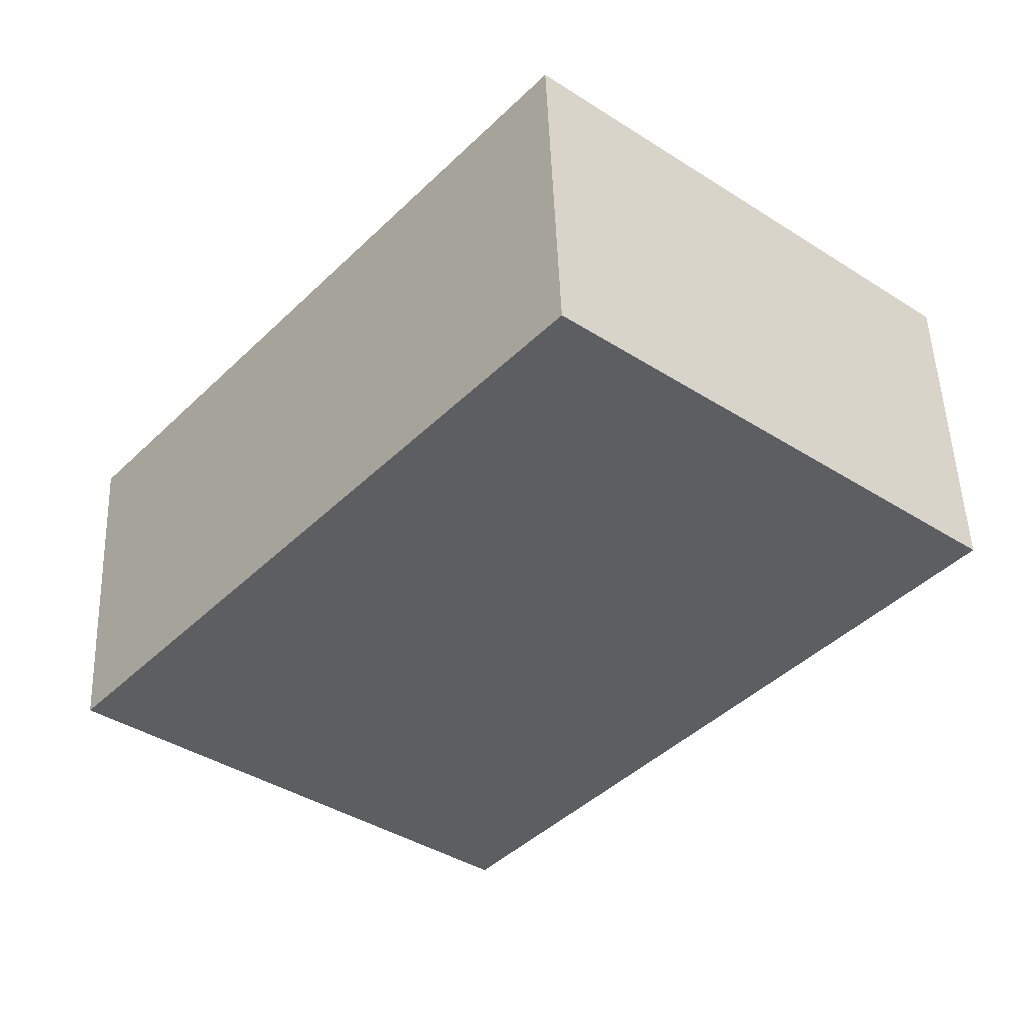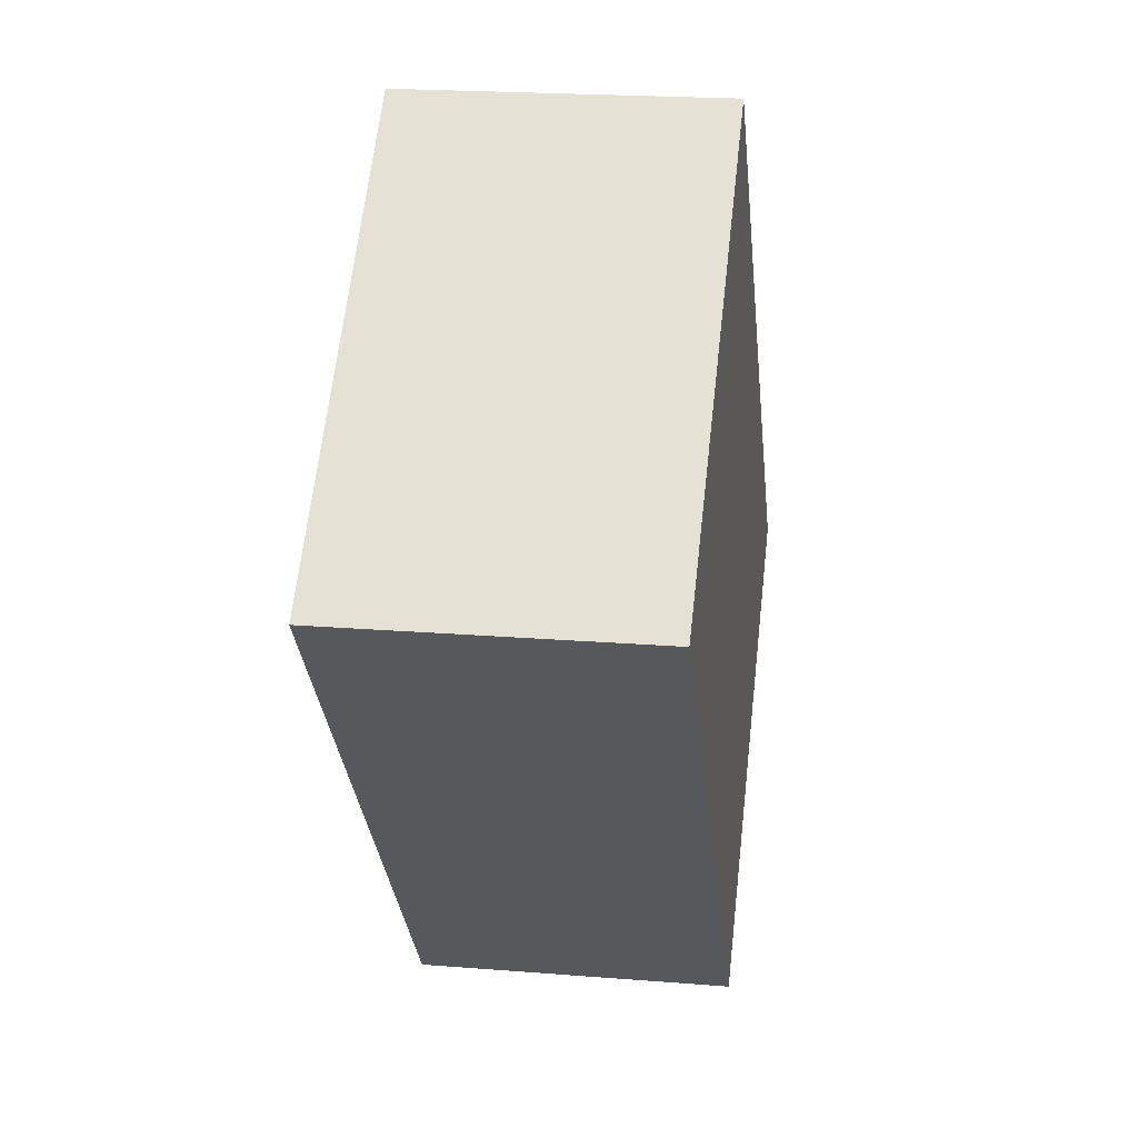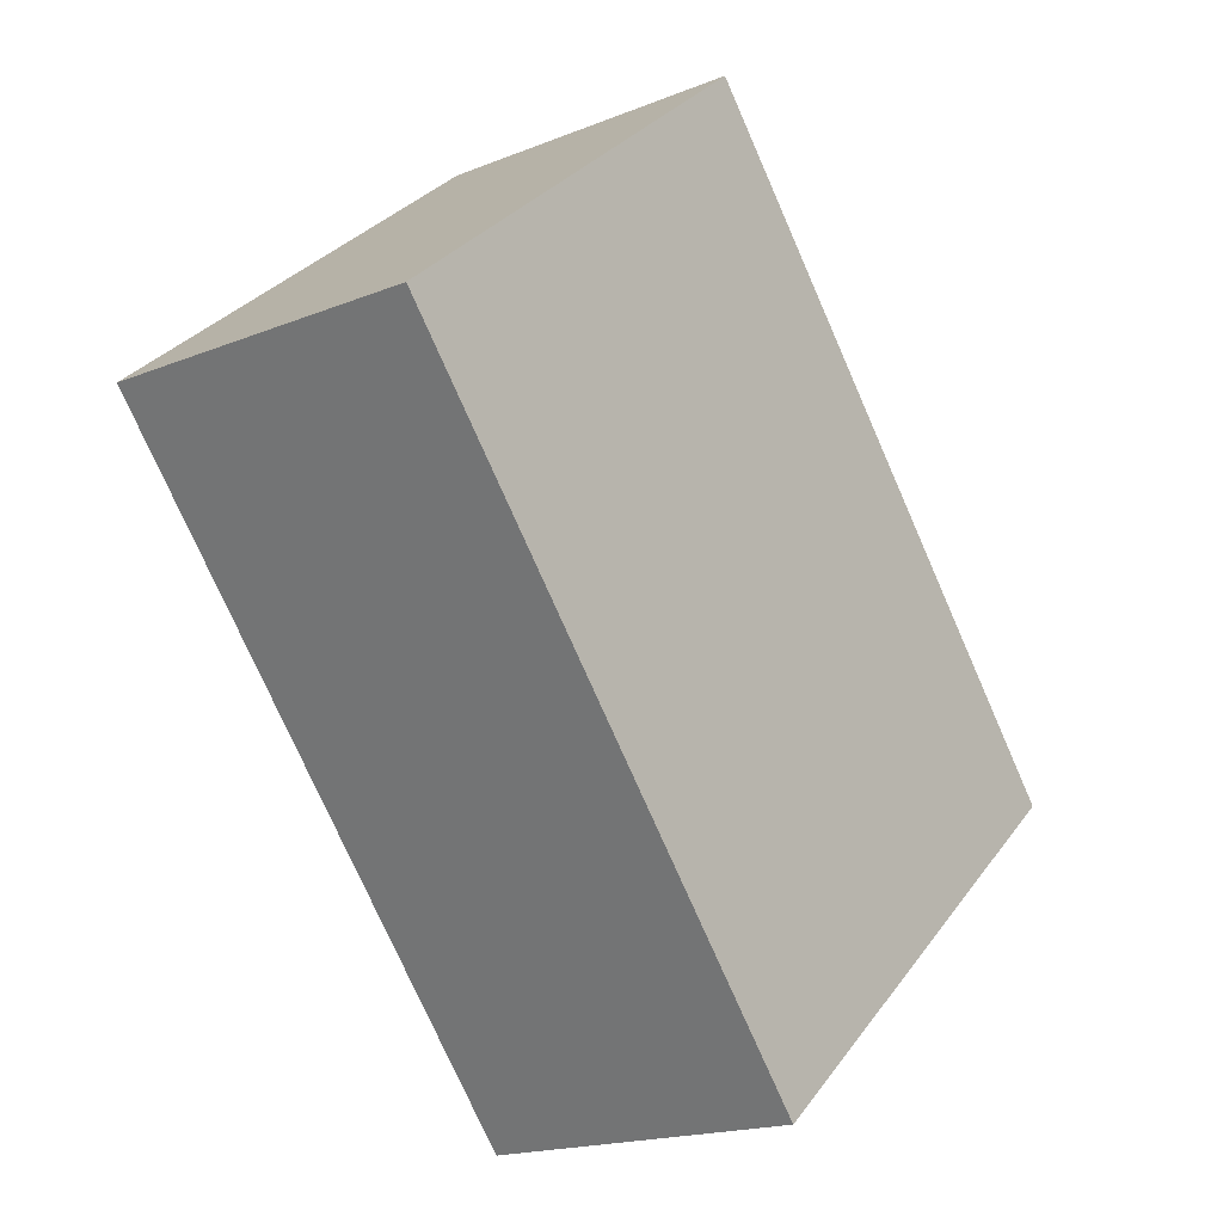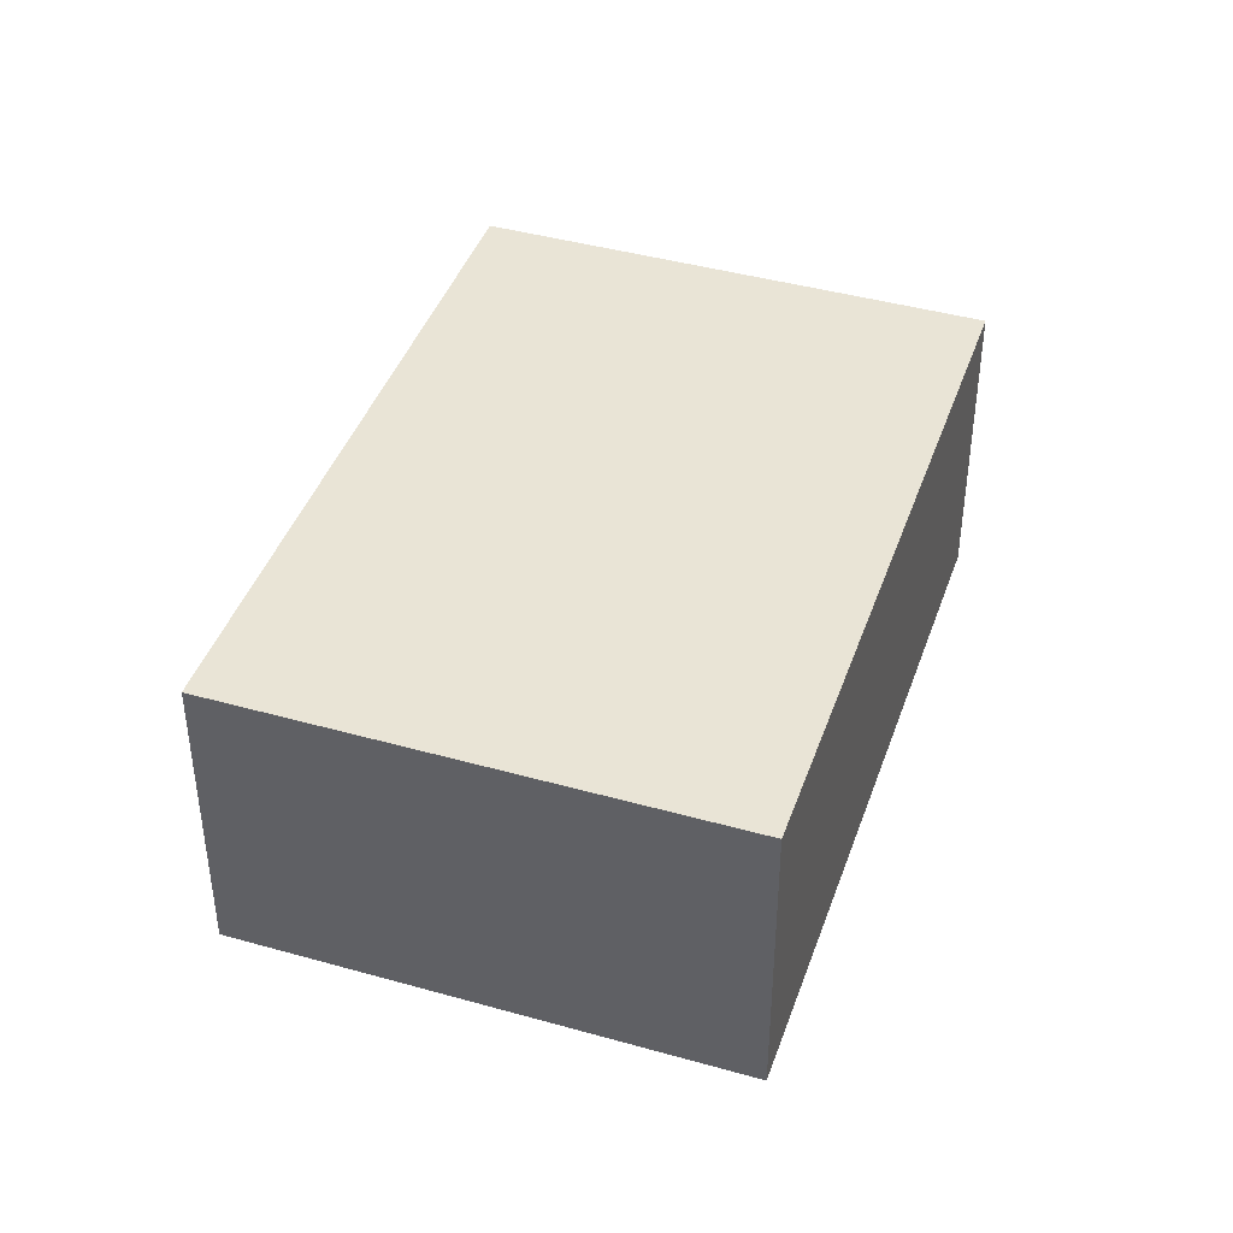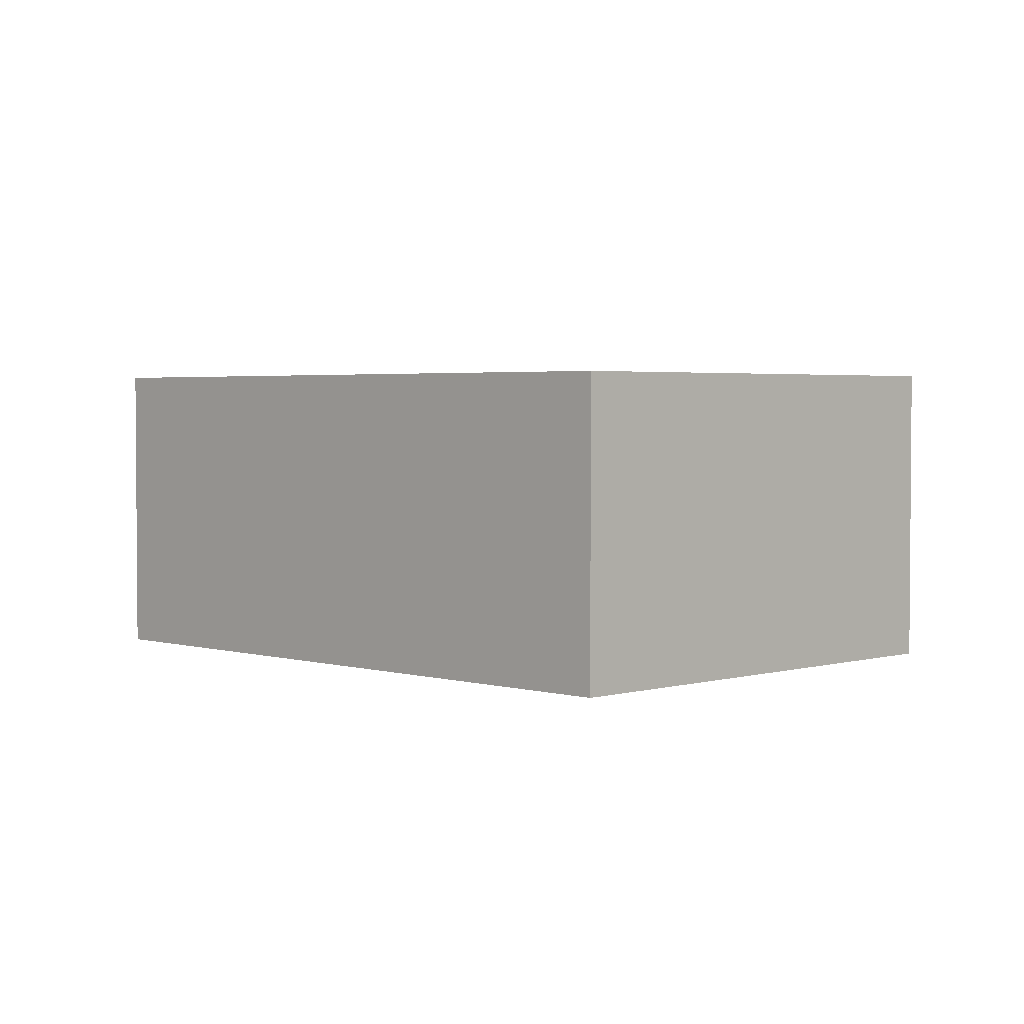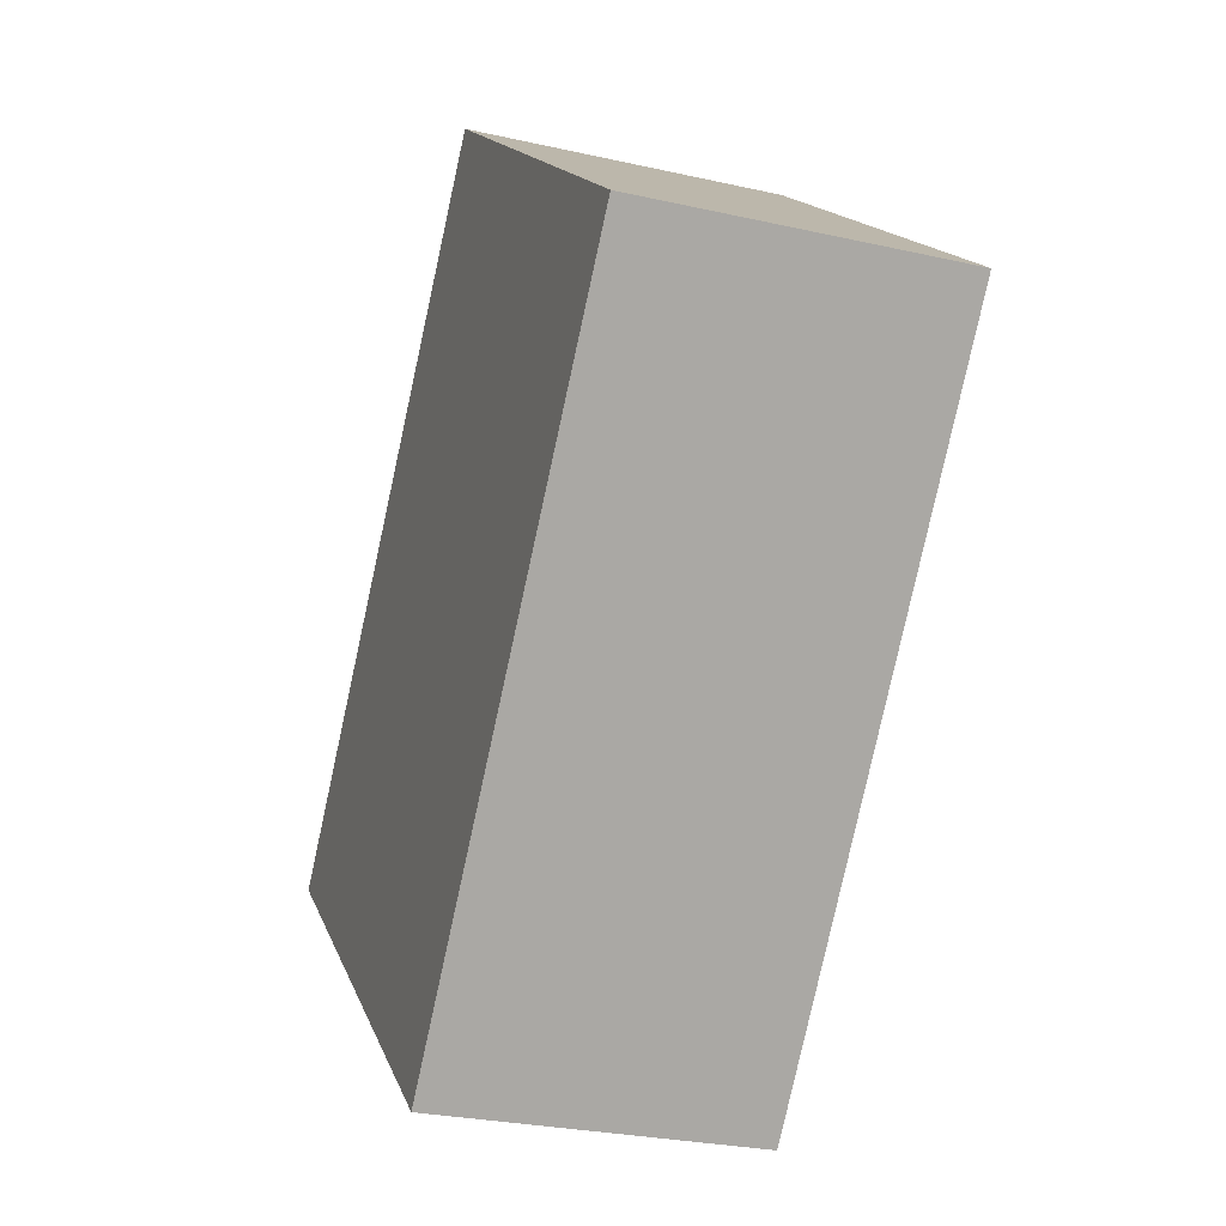
<metadata>
{"format":"obj","ext":"obj","renderer":"f3d","projection":"perspective","resolution":1024,"background":"white","views":[{"elev":50.6,"azim":-2.1,"up":"+Z"},{"elev":21.0,"azim":98.2,"up":"+Z"},{"elev":-17.9,"azim":128.4,"up":"+Z"},{"elev":42.4,"azim":58.8,"up":"+Y"},{"elev":2.8,"azim":175.2,"up":"+Y"},{"elev":-27.3,"azim":70.7,"up":"+Z"}]}
</metadata>
<code>
v  0 1.689 1.034e-16
v  4.765 1.689 1.214
v  2.182 1.689 -1.844
v  2.582 1.689 3.057
v  2.182 1.129e-16 -1.844
v  0 0 0
v  2.582 -1.872e-16 3.057
v  4.765 -7.434e-17 1.214
g defaultobject
f 1 2 3
f 2 1 4
f 5 1 3
f 1 5 6
f 6 4 1
f 4 6 7
f 7 2 4
f 2 7 8
f 8 3 2
f 3 8 5
f 8 6 5
f 6 8 7

</code>
